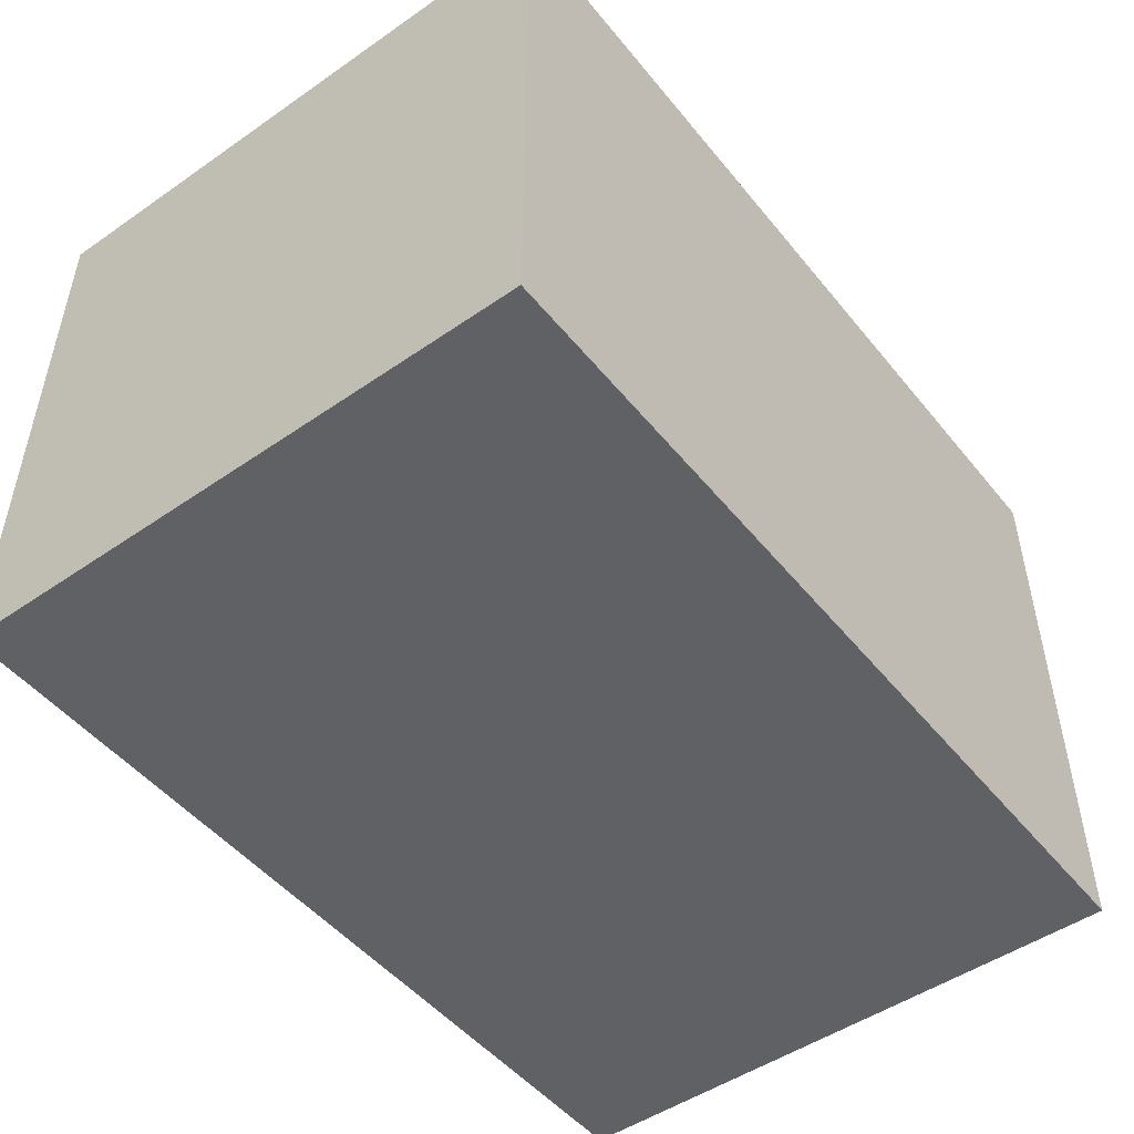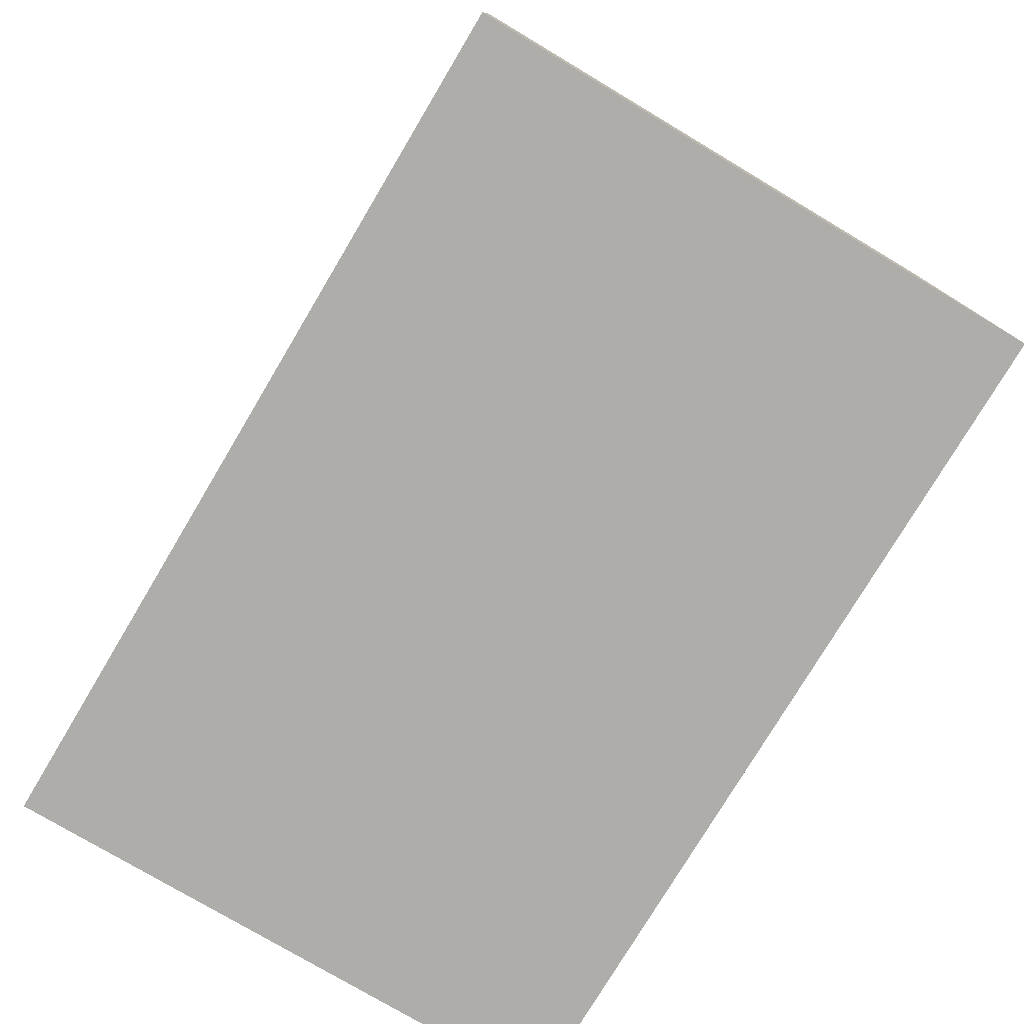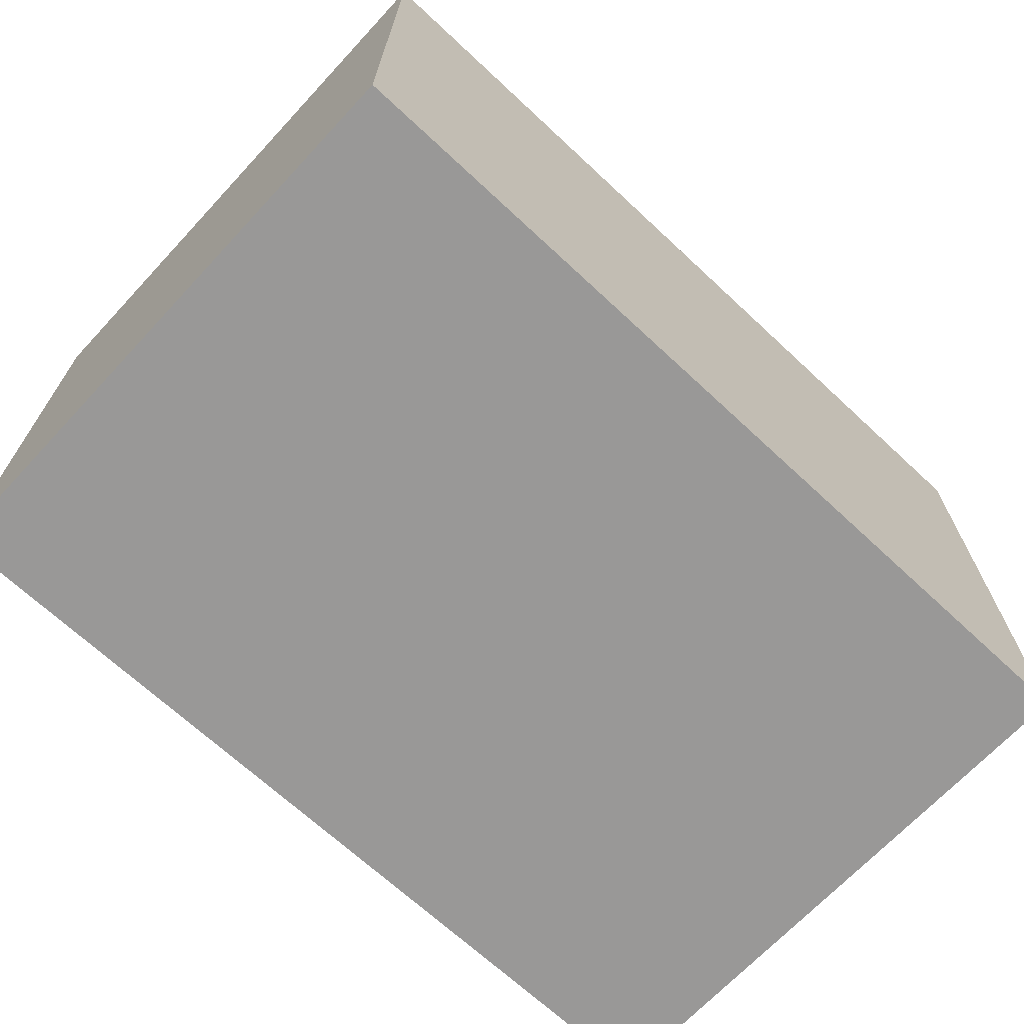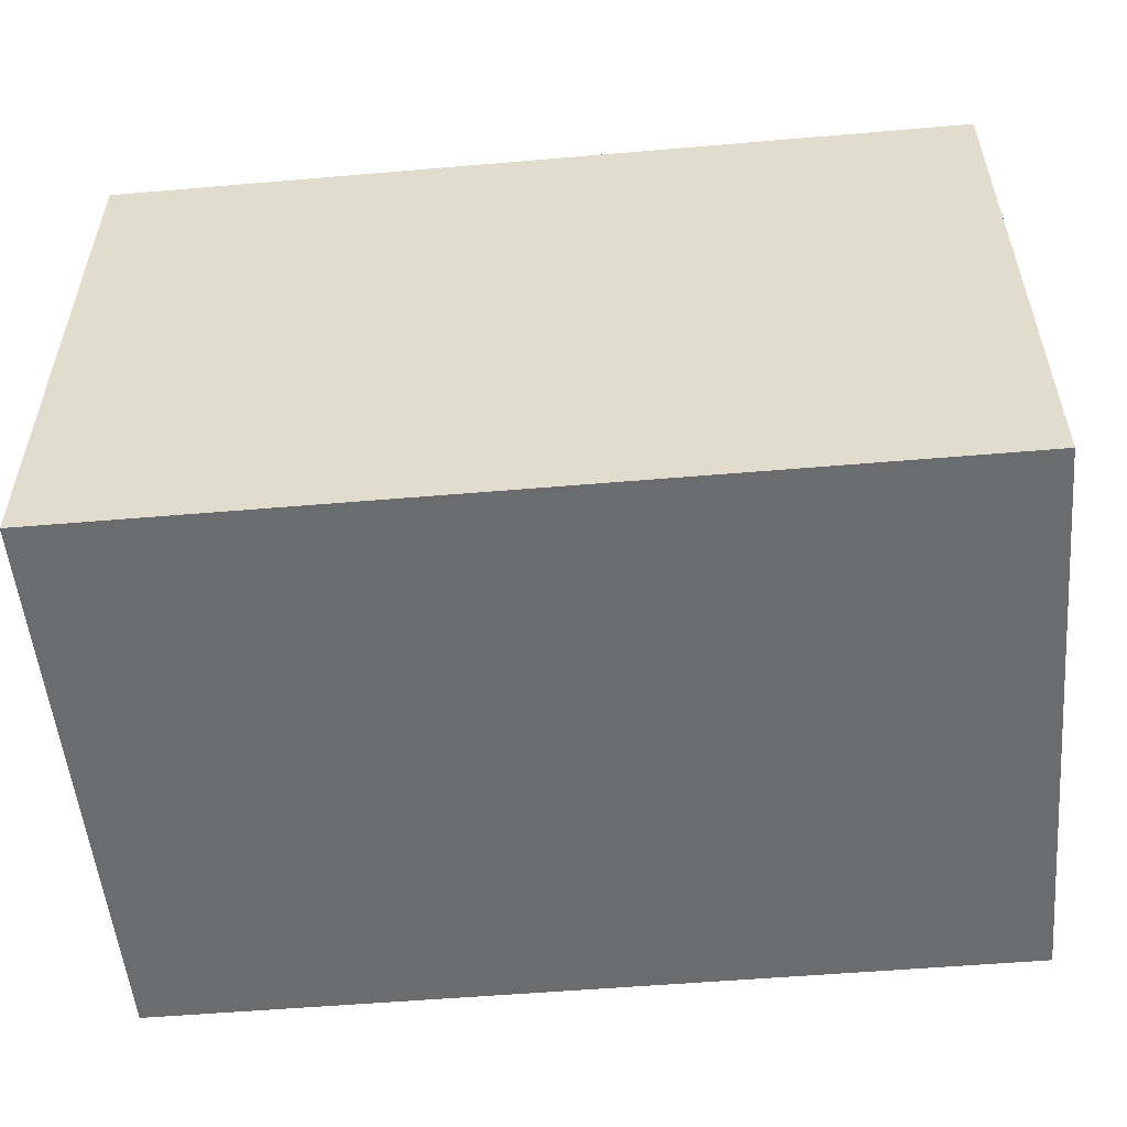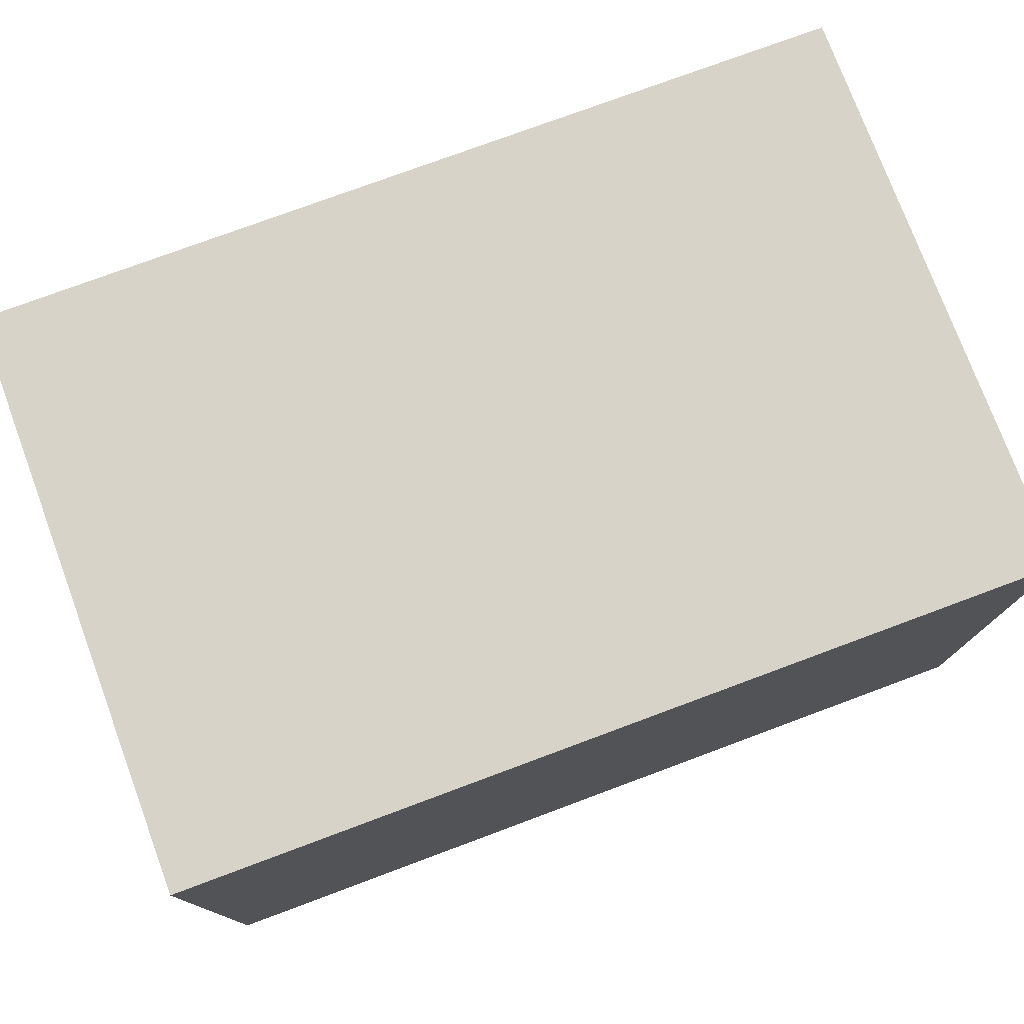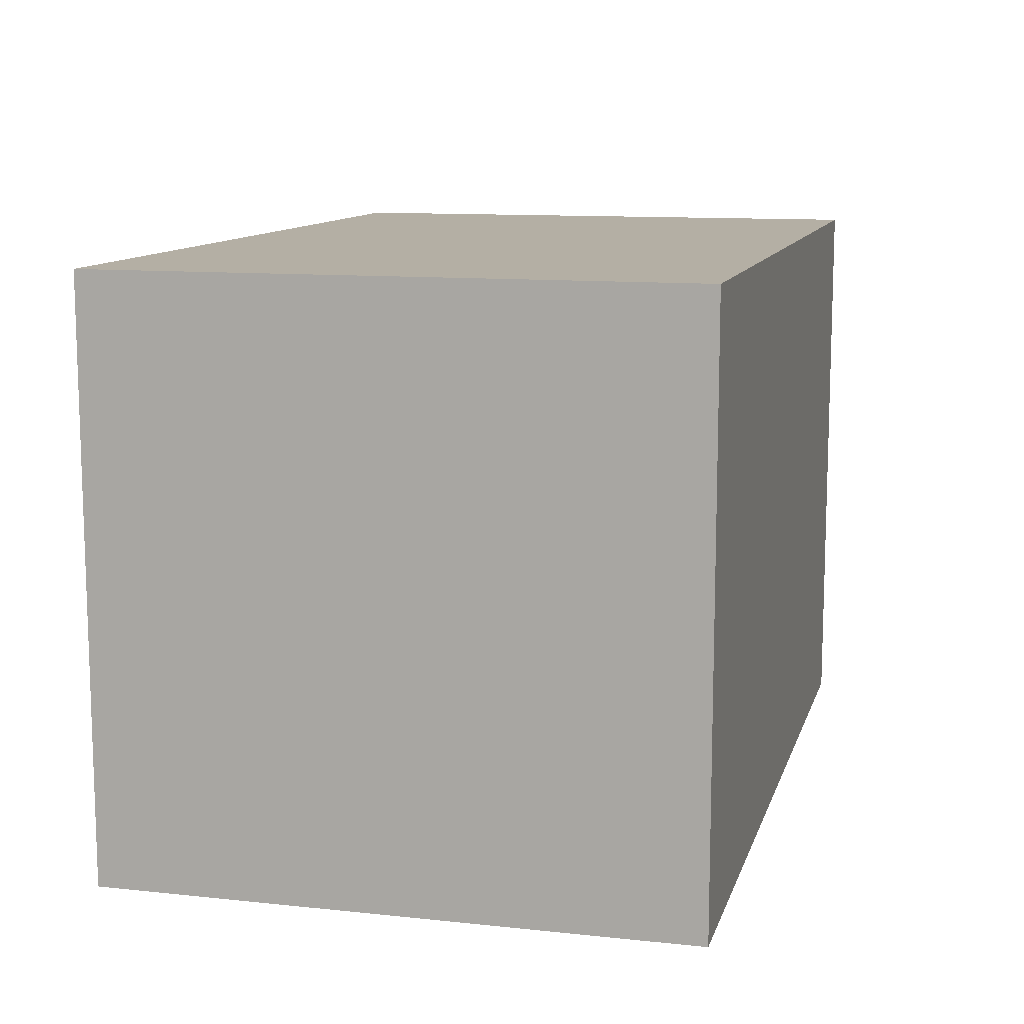
<metadata>
{"format":"obj","ext":"obj","renderer":"f3d","projection":"perspective","resolution":1024,"background":"white","views":[{"elev":-49.4,"azim":-52.6,"up":"+Z"},{"elev":-77.1,"azim":59.2,"up":"+Y"},{"elev":-68.7,"azim":-43.0,"up":"+Z"},{"elev":-53.6,"azim":-174.8,"up":"+Z"},{"elev":76.5,"azim":-20.4,"up":"+Z"},{"elev":11.3,"azim":104.5,"up":"+Y"}]}
</metadata>
<code>
g the_rectangle
v -0.75  0   0.5
v -0.75 -1   0.5
v  0.75 -1   0.5
v  0.75  0   0.5
v -0.75  0  -0.5
v -0.75 -1  -0.5
v  0.75 -1  -0.5
v  0.75  0  -0.5
f 1 2 3
f 8 7 6
f 4 3 7
f 5 1 4
f 5 6 2
f 2 6 7
f 1 3 4
f 8 6 5
f 4 7 8
f 5 4 8
f 5 2 1
f 2 7 3

</code>
